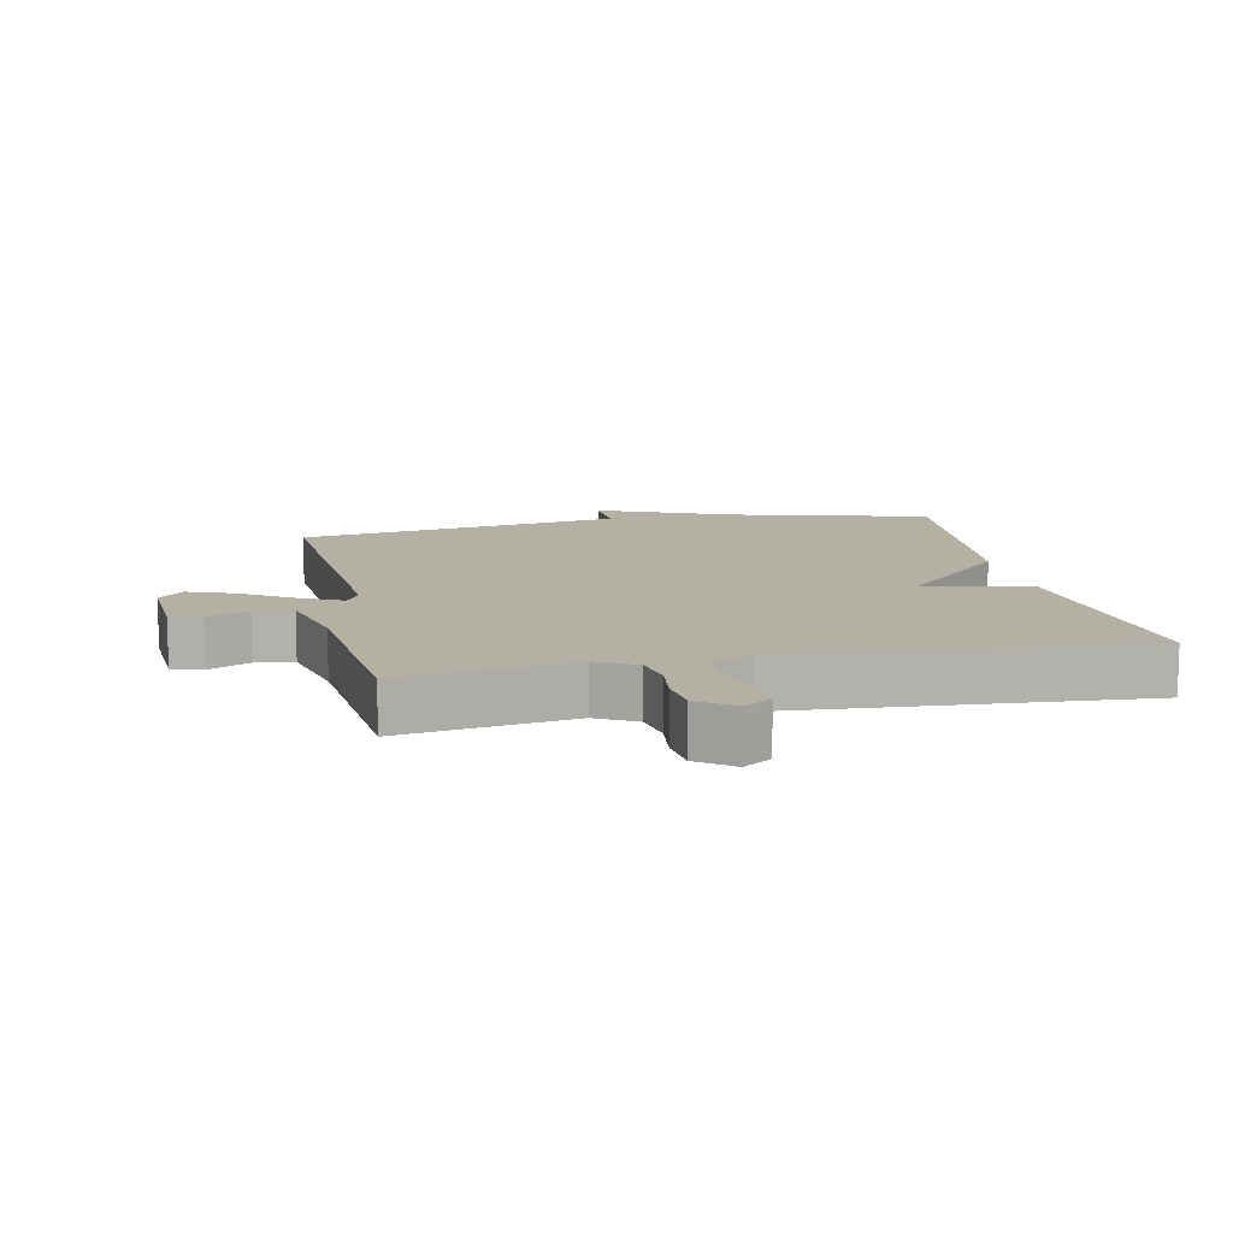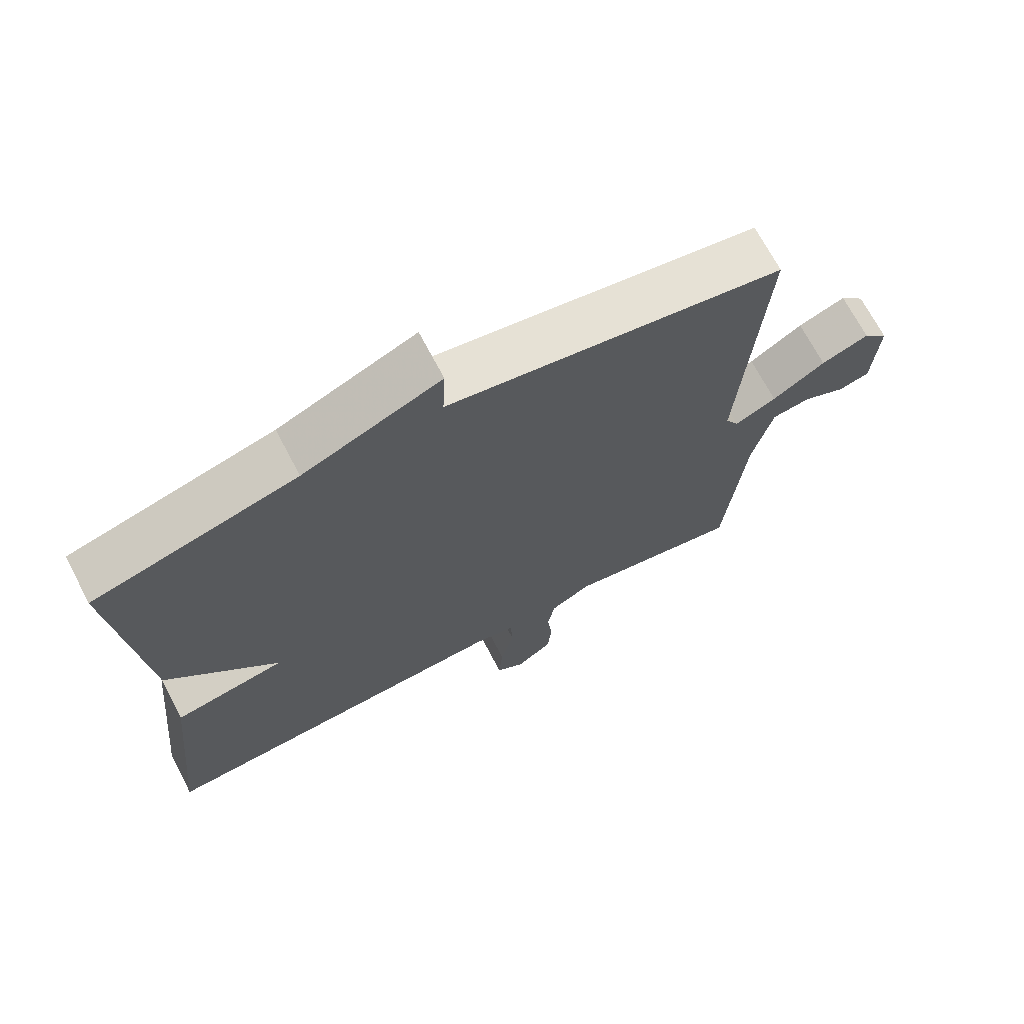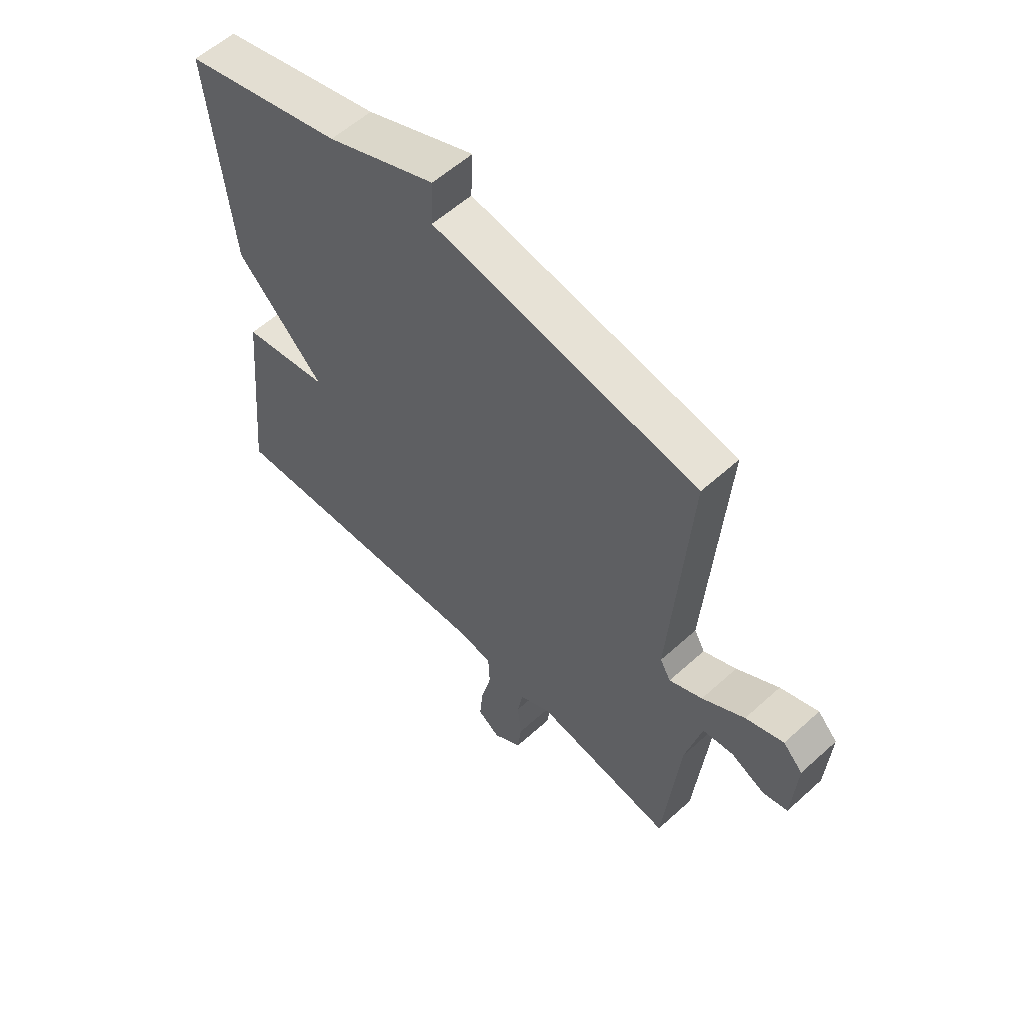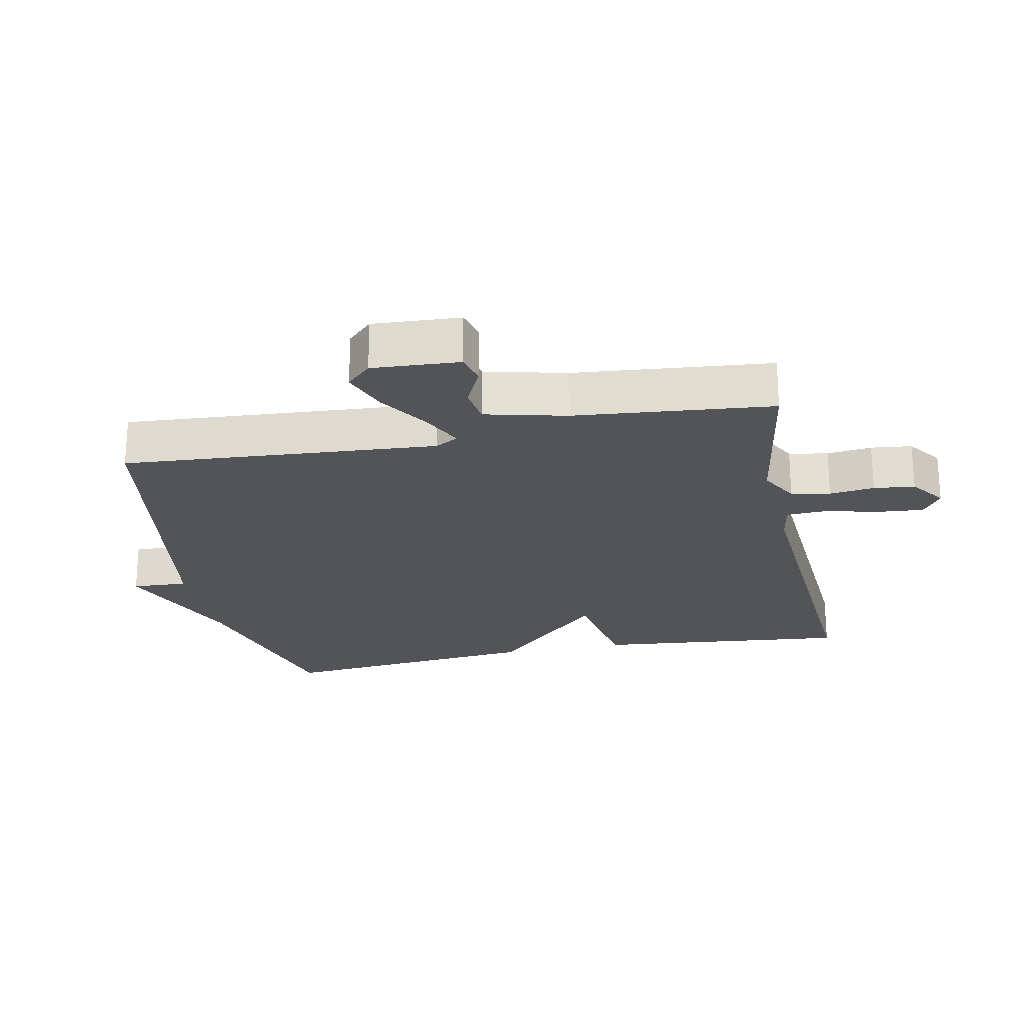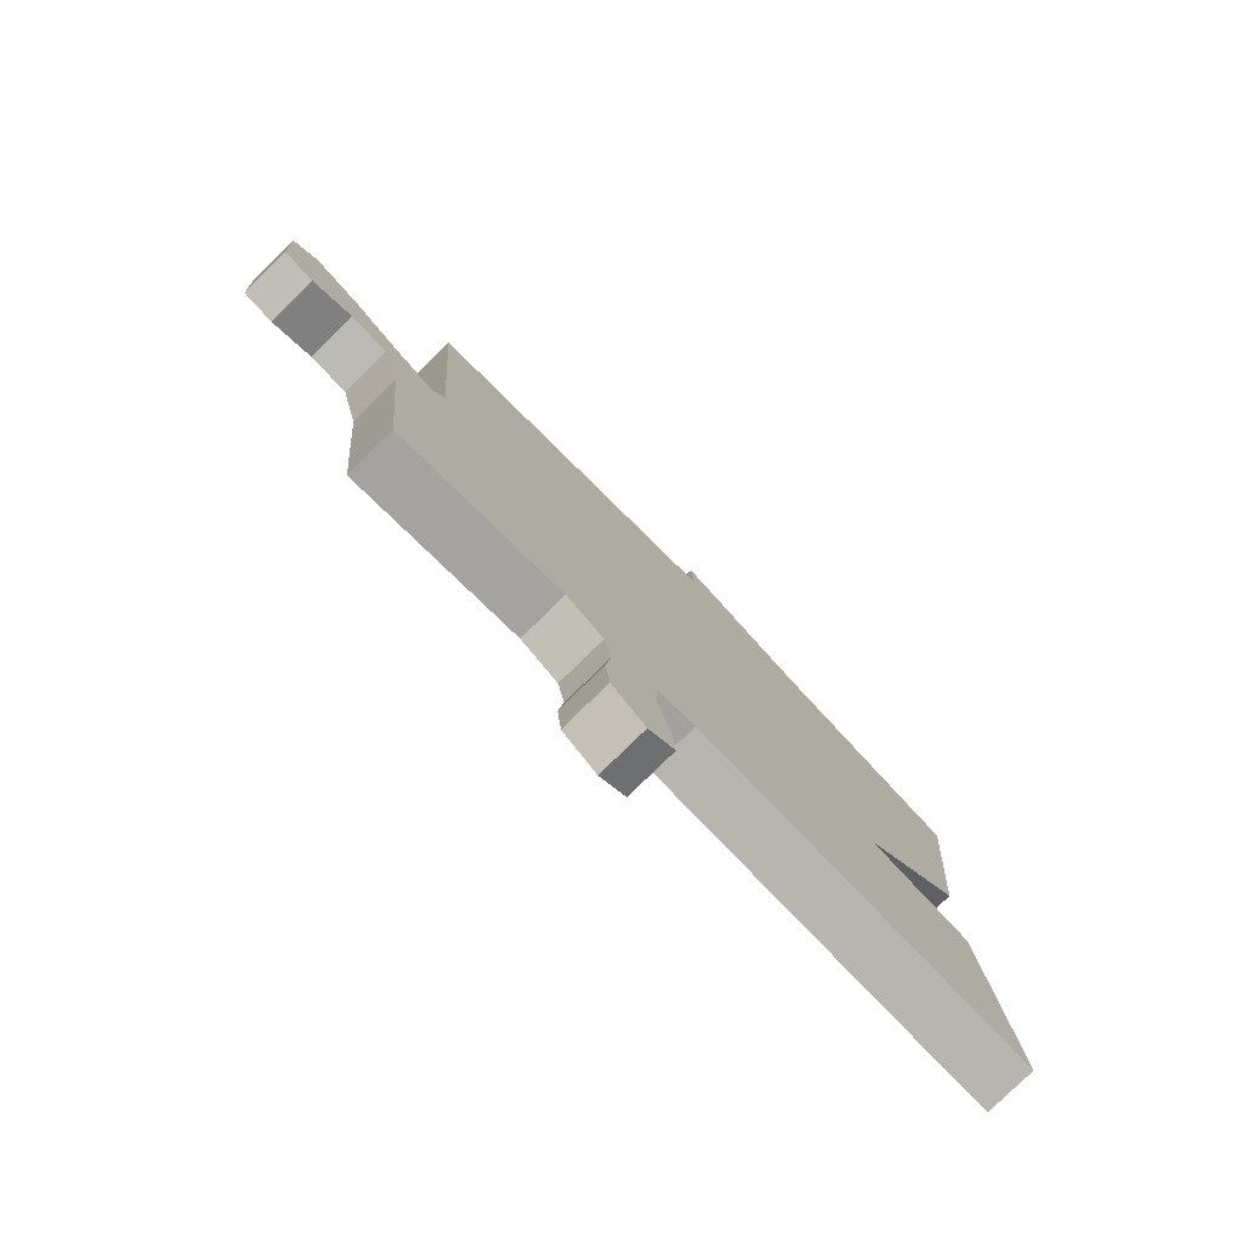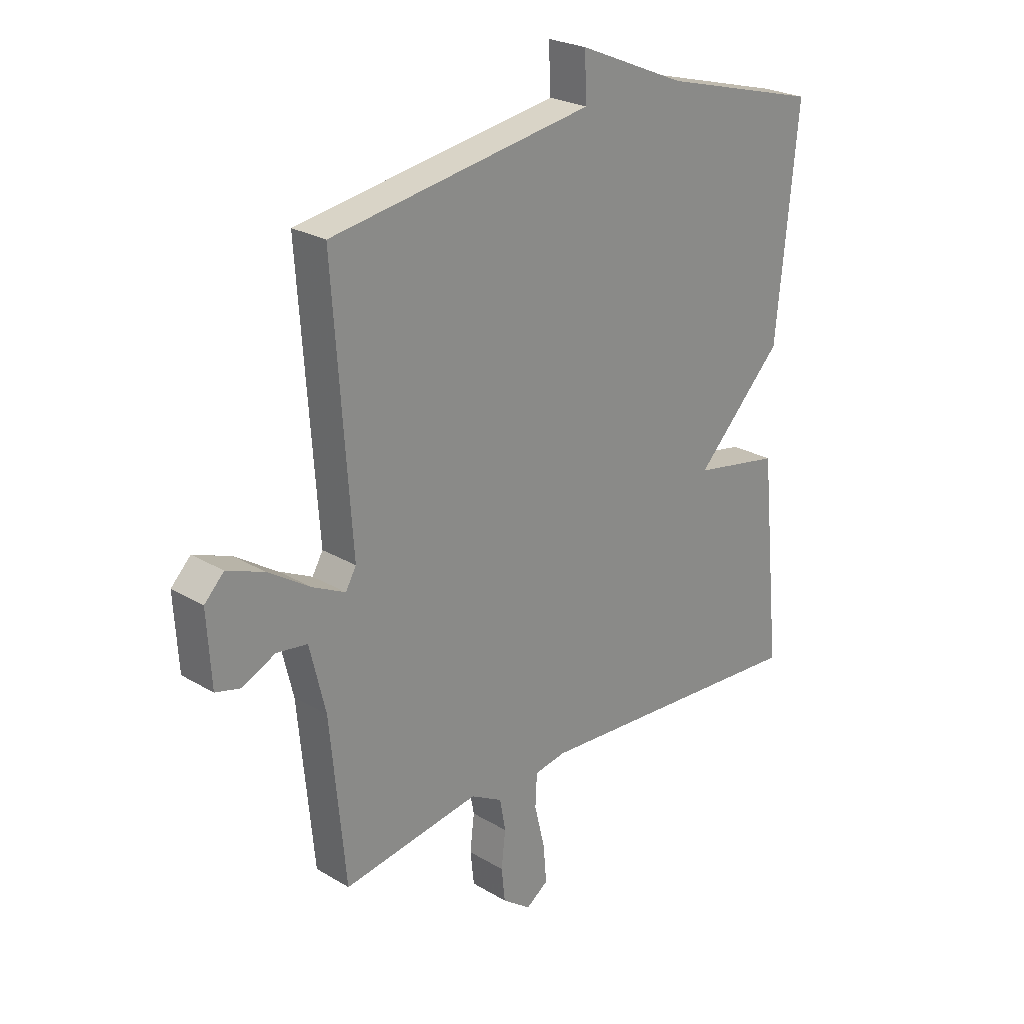
<metadata>
{"format":"obj","ext":"obj","renderer":"f3d","projection":"perspective","resolution":1024,"background":"white","views":[{"elev":11.4,"azim":168.4,"up":"+Y"},{"elev":69.7,"azim":-27.6,"up":"+Z"},{"elev":57.7,"azim":46.8,"up":"+Z"},{"elev":-23.3,"azim":101.5,"up":"+Y"},{"elev":-79.2,"azim":134.4,"up":"+Z"},{"elev":24.7,"azim":134.2,"up":"+Z"}]}
</metadata>
<code>
v -0.5 0.07 -0.5
v -0.46 0.07 -0.108
v -0.294 0.07 -0.078
v -0.46 0.07 0.092
v -0.5 0.07 0.5
v -0.198 0.07 0.581
v 0.006 0.07 0.667
v 0.002 0.07 0.581
v 0.5 0.07 0.5
v 0.466 0.07 0.017
v 0.486 0.07 -0.018
v 0.548 0.07 0.012
v 0.627 0.07 0.063
v 0.698 0.07 0.09
v 0.735 0.07 0.052
v 0.727 0.07 -0.082
v 0.68 0.07 -0.094
v 0.617 0.07 -0.064
v 0.559 0.07 -0.072
v 0.529 0.07 -0.196
v 0.5 0.07 -0.5
v 0.24 0.07 -0.458
v 0.18 0.07 -0.491
v 0.169 0.07 -0.551
v 0.177 0.07 -0.62
v 0.17 0.07 -0.683
v 0.116 0.07 -0.722
v 0.074 0.07 -0.693
v 0.08 0.07 -0.622
v 0.1 0.07 -0.54
v 0.097 0.07 -0.478
v 0.037 0.07 -0.467
v -0.5 0 -0.5
v -0.46 0 -0.108
v -0.294 0 -0.078
v -0.46 0 0.092
v -0.5 0 0.5
v -0.198 0 0.581
v 0.006 0 0.667
v 0.002 0 0.581
v 0.5 0 0.5
v 0.466 0 0.017
v 0.486 0 -0.018
v 0.548 0 0.012
v 0.627 0 0.063
v 0.698 0 0.09
v 0.735 0 0.052
v 0.727 0 -0.082
v 0.68 0 -0.094
v 0.617 0 -0.064
v 0.559 0 -0.072
v 0.529 0 -0.196
v 0.5 0 -0.5
v 0.24 0 -0.458
v 0.18 0 -0.491
v 0.169 0 -0.551
v 0.177 0 -0.62
v 0.17 0 -0.683
v 0.116 0 -0.722
v 0.074 0 -0.693
v 0.08 0 -0.622
v 0.1 0 -0.54
v 0.097 0 -0.478
v 0.037 0 -0.467
f 28 29 30
f 27 28 30
f 26 27 30
f 25 26 30
f 24 25 30
f 23 24 30 31
f 22 23 31 32
f 20 21 22
f 19 20 22 32
f 16 17 18
f 15 16 18
f 14 15 18
f 13 14 18
f 12 13 18
f 11 12 18 19
f 8 9 10
f 8 10 11
f 6 7 8
f 6 8 11
f 5 6 11
f 4 5 11
f 3 4 11
f 11 19 32
f 3 11 32
f 2 3 32
f 1 2 32
f 62 61 60
f 62 60 59
f 62 59 58
f 62 58 57
f 62 57 56
f 63 62 56 55
f 64 63 55 54
f 54 53 52
f 64 54 52 51
f 50 49 48
f 50 48 47
f 50 47 46
f 50 46 45
f 50 45 44
f 51 50 44 43
f 42 41 40
f 43 42 40
f 40 39 38
f 43 40 38
f 43 38 37
f 43 37 36
f 43 36 35
f 64 51 43
f 64 43 35
f 64 35 34
f 64 34 33
f 1 33 34 2
f 2 34 35 3
f 3 35 36 4
f 4 36 37 5
f 5 37 38 6
f 6 38 39 7
f 7 39 40 8
f 8 40 41 9
f 9 41 42 10
f 10 42 43 11
f 11 43 44 12
f 12 44 45 13
f 13 45 46 14
f 14 46 47 15
f 15 47 48 16
f 16 48 49 17
f 17 49 50 18
f 18 50 51 19
f 19 51 52 20
f 20 52 53 21
f 21 53 54 22
f 22 54 55 23
f 23 55 56 24
f 24 56 57 25
f 25 57 58 26
f 26 58 59 27
f 27 59 60 28
f 28 60 61 29
f 29 61 62 30
f 30 62 63 31
f 31 63 64 32
f 32 64 33 1

</code>
